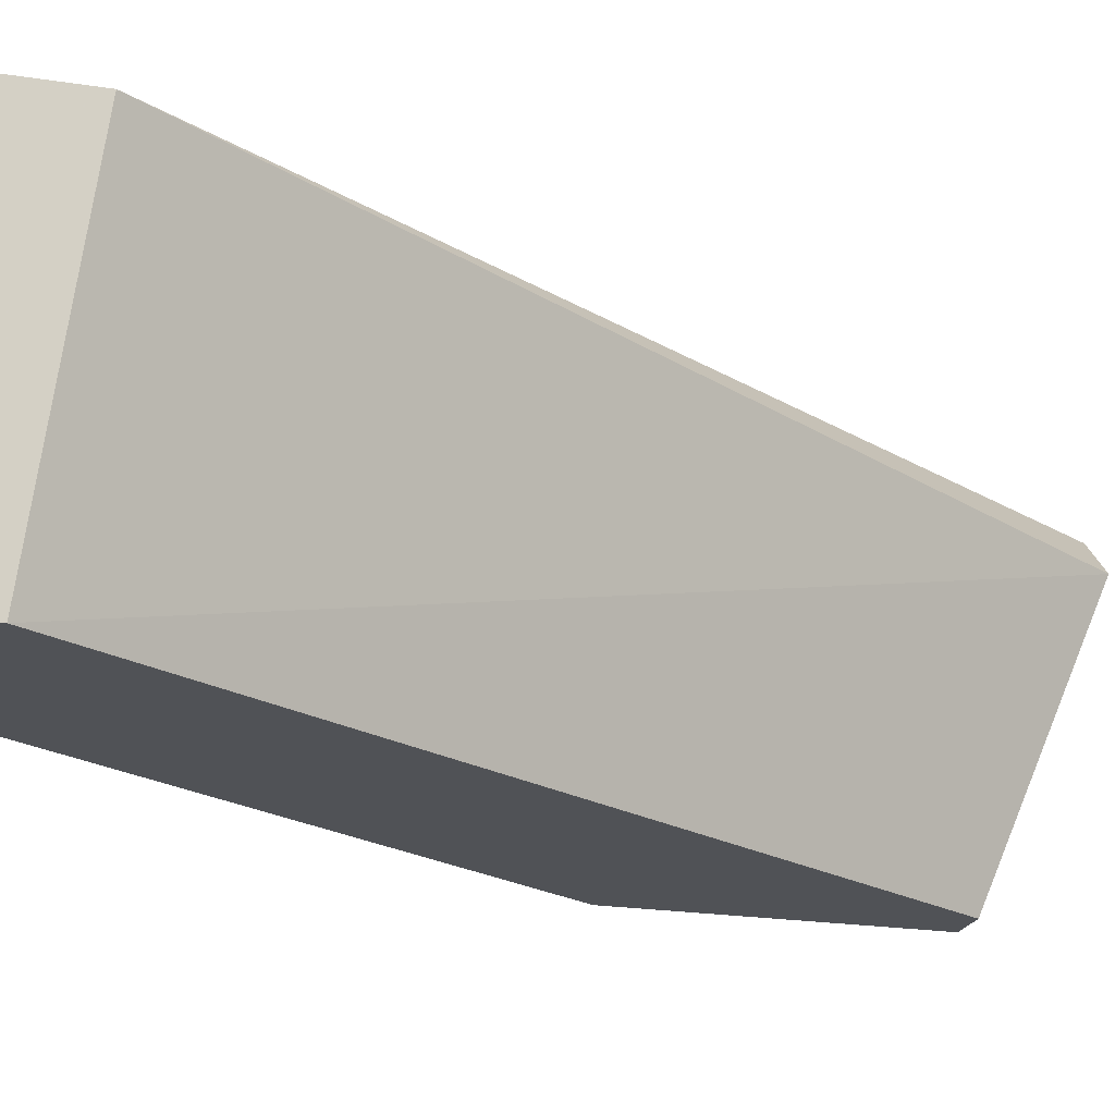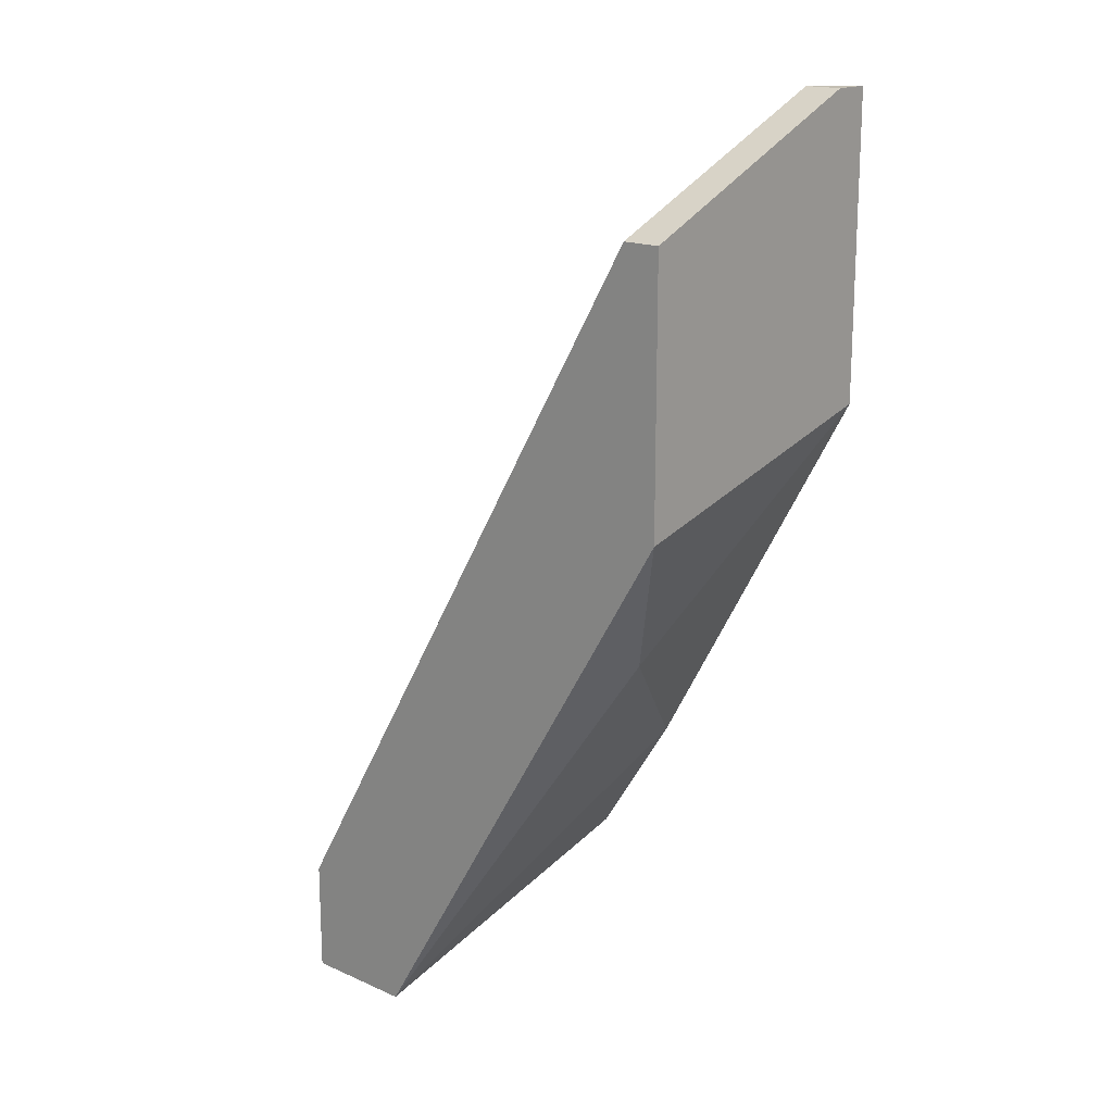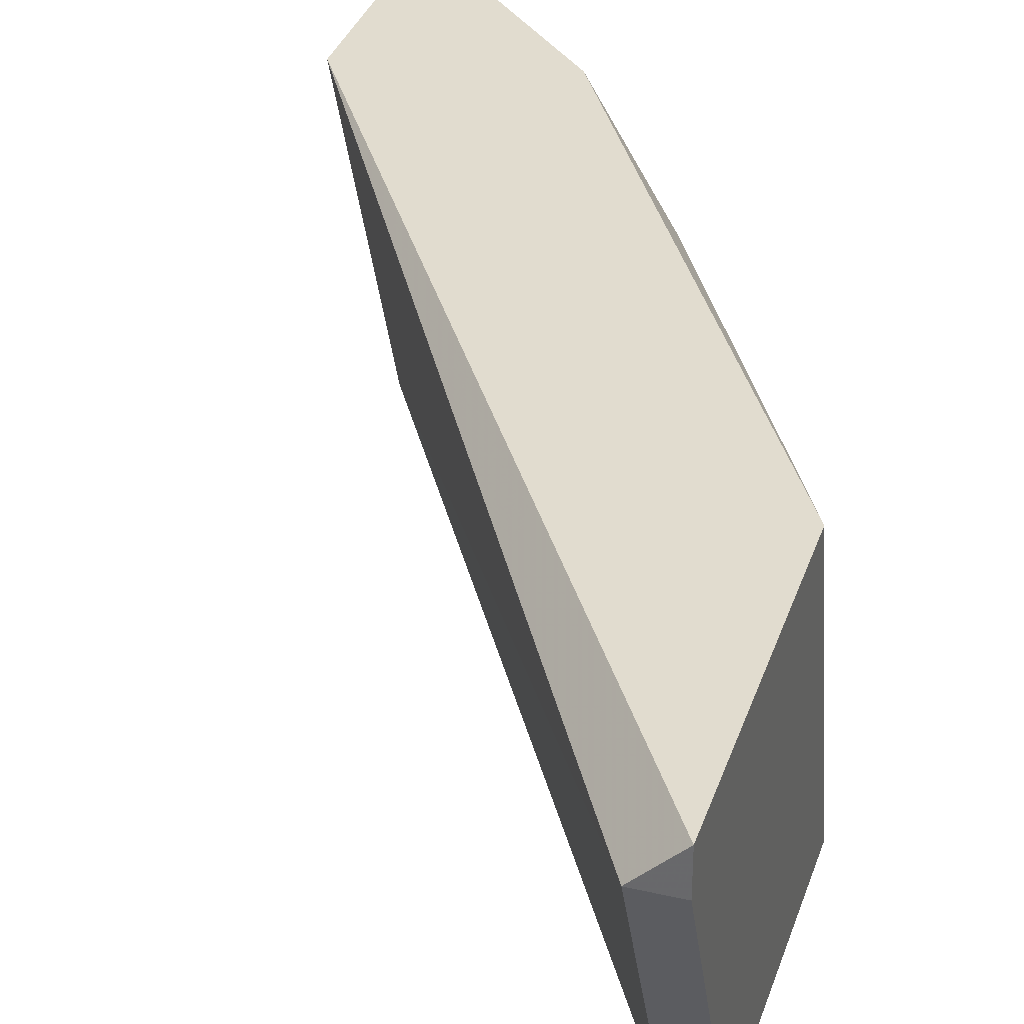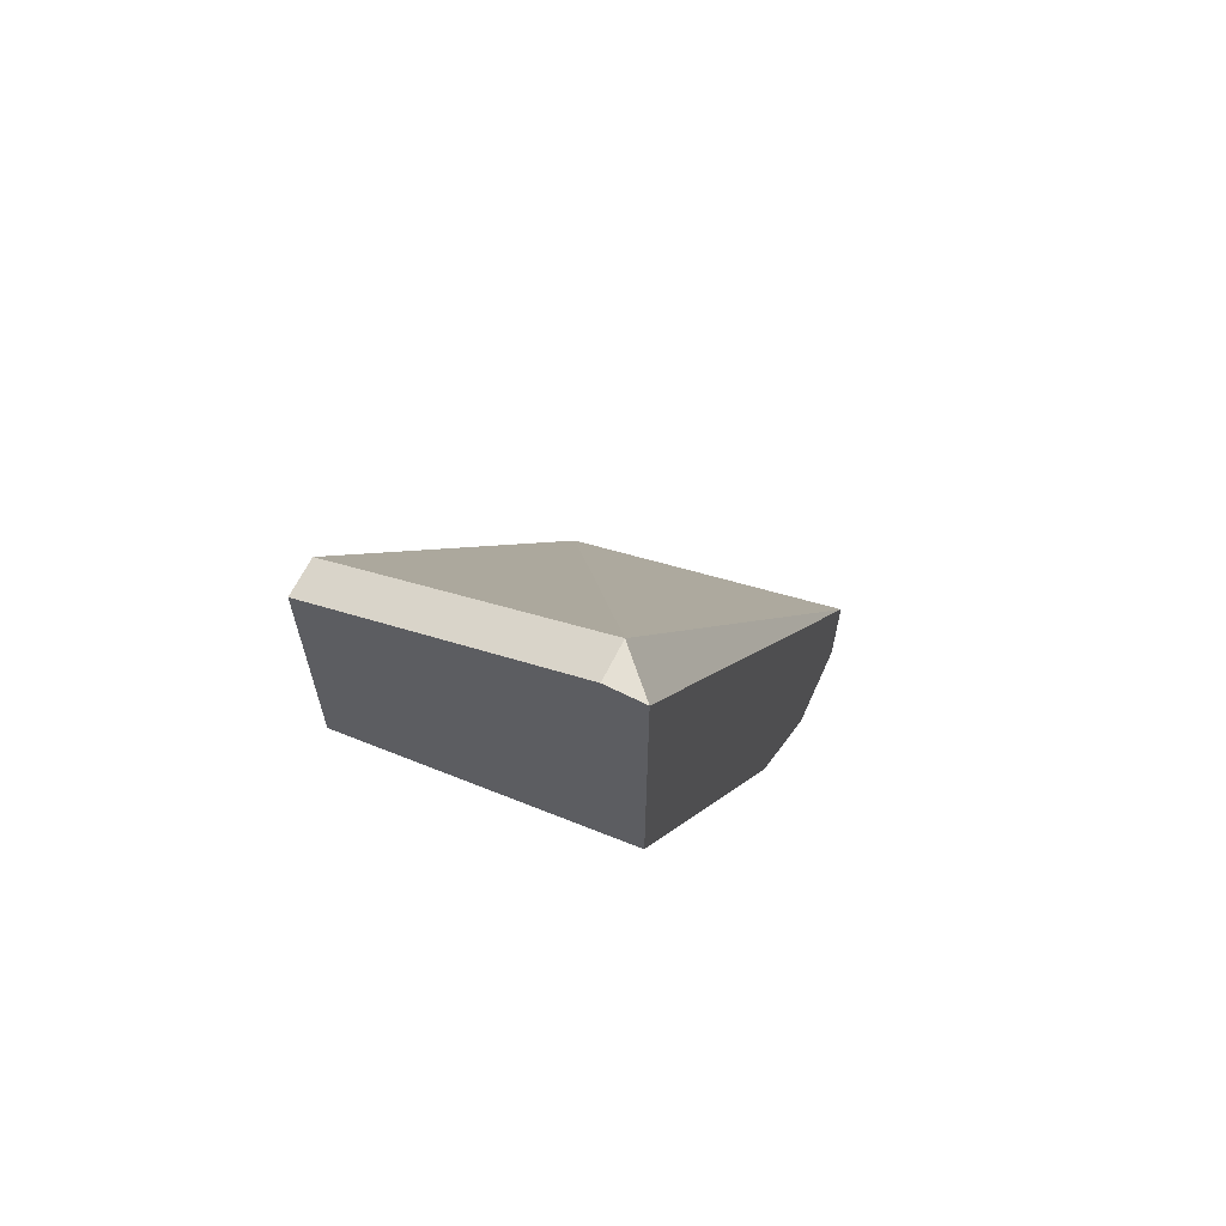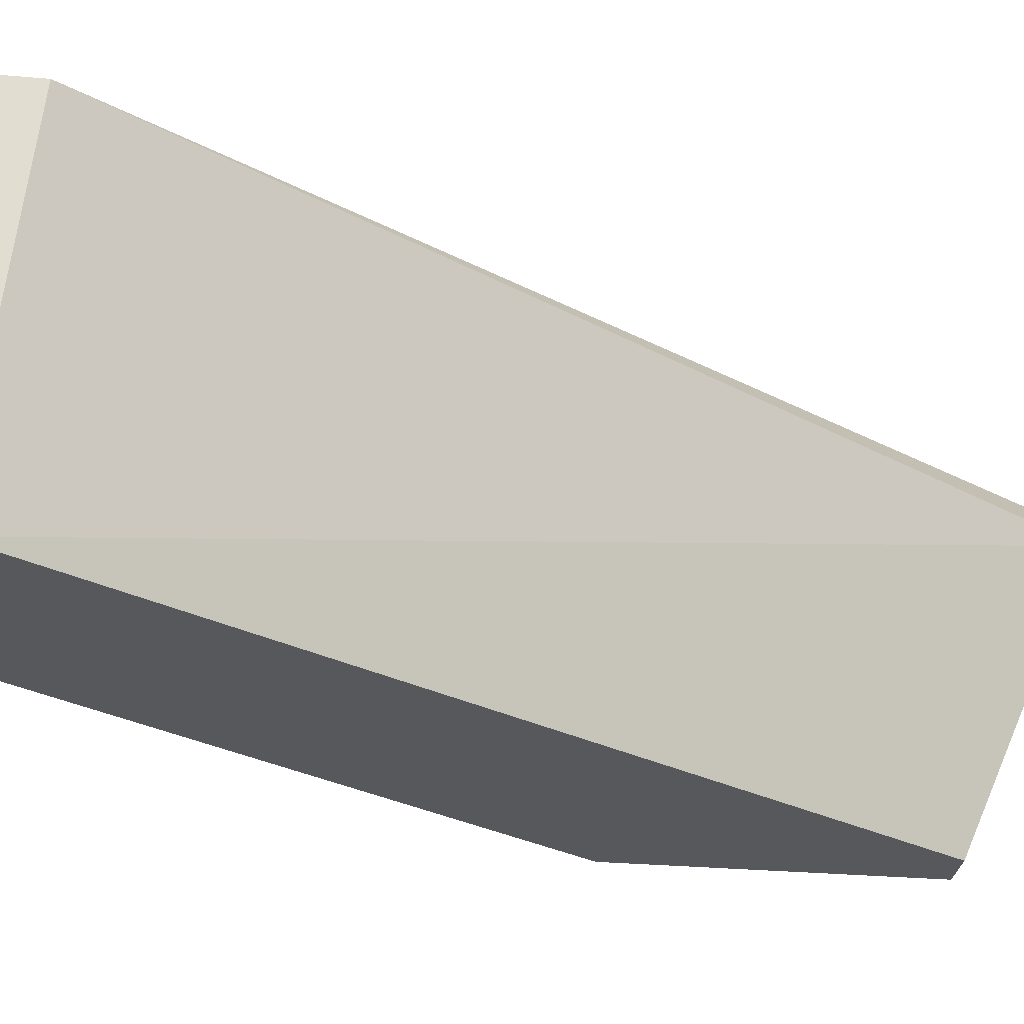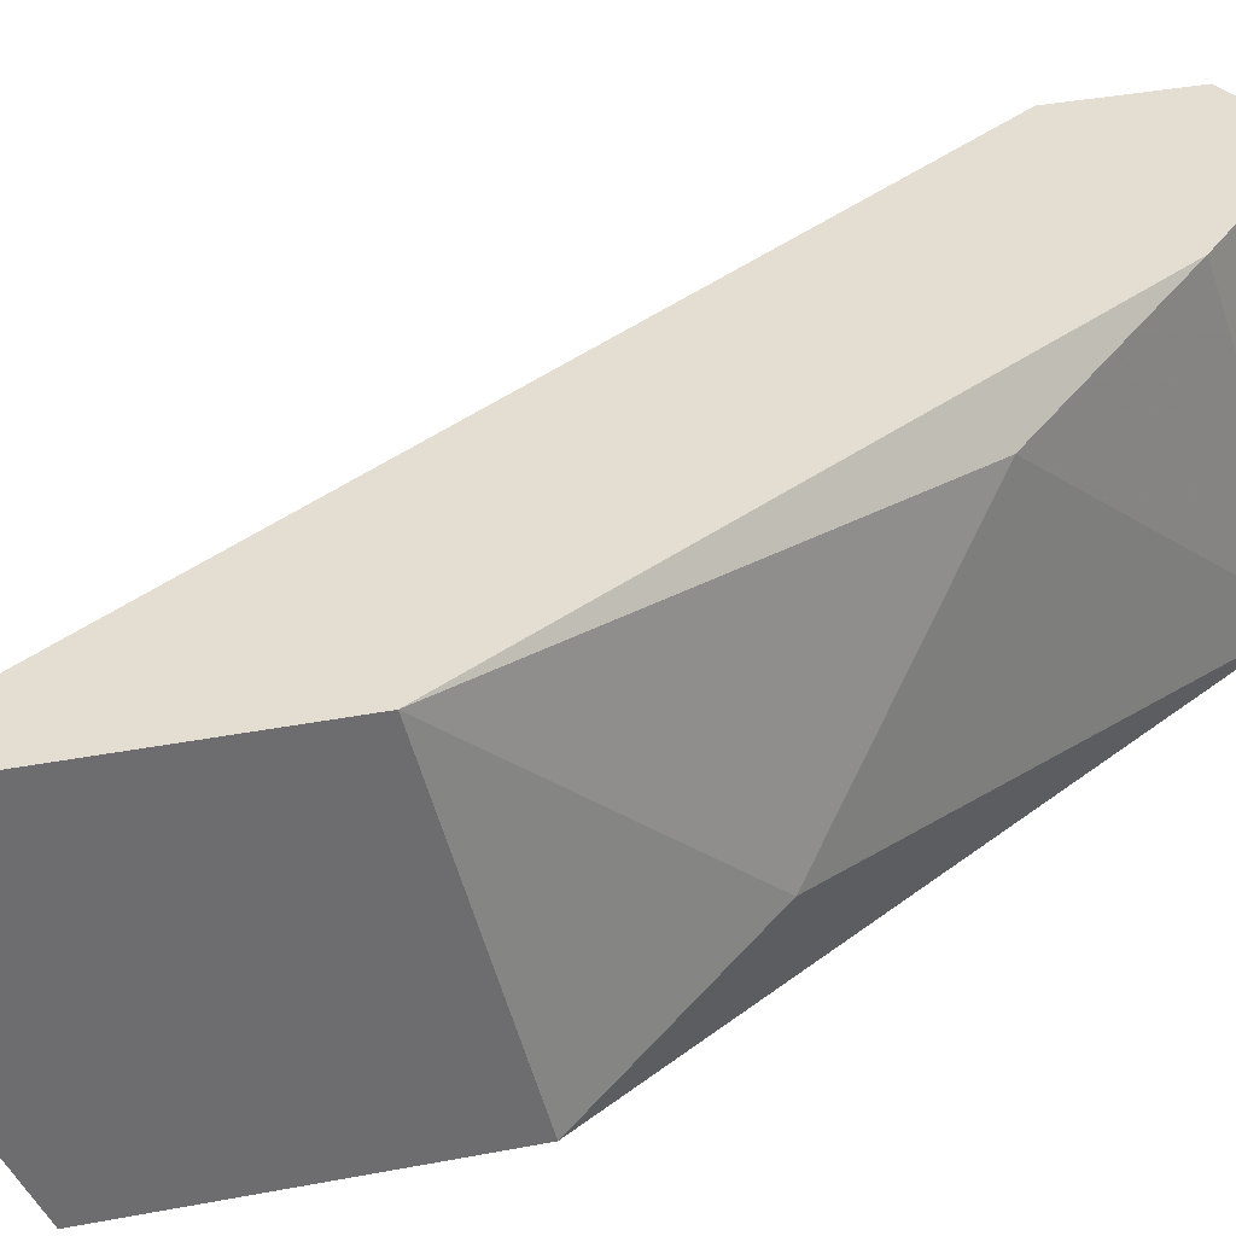
<metadata>
{"format":"obj","ext":"obj","renderer":"f3d","projection":"perspective","resolution":1024,"background":"white","views":[{"elev":-21.0,"azim":-105.8,"up":"+Y"},{"elev":17.3,"azim":41.1,"up":"+Z"},{"elev":34.3,"azim":17.4,"up":"+Y"},{"elev":65.3,"azim":116.6,"up":"+Z"},{"elev":-28.0,"azim":-97.7,"up":"+Y"},{"elev":36.3,"azim":75.9,"up":"+Y"}]}
</metadata>
<code>
v 0.007309 0.01017 -0.08242
v 0.01612 9.8e-05 -0.0585
v 0.01612 0.00891 -0.05473
v 0.01108 0.00891 -0.07738
v 0.003531 0.01017 -0.0862
v 0.001012 0.01017 -0.08116
v 0.001012 0.01017 -0.08494
v 0.01486 0.002616 -0.07234
v 0.006049 9.8e-05 -0.0862
v 0.002273 9.8e-05 -0.08242
v 0.002273 9.8e-05 -0.0862
v 0.01738 9.8e-05 -0.0585
v 0.01738 9.8e-05 -0.06732
v 0.01738 0.00891 -0.05473
v 0.01738 0.01017 -0.05473
v 0.01738 0.01017 -0.0648
f 5 11 7
f 15 14 13
f 15 5 6
f 10 13 2
f 5 15 16
f 15 13 16
f 13 10 9
f 14 15 3
f 6 10 3
f 15 6 3
f 2 14 3
f 10 2 3
f 10 6 11
f 5 9 11
f 9 10 11
f 16 13 8
f 13 9 8
f 4 16 8
f 9 4 8
f 13 14 12
f 14 2 12
f 2 13 12
f 5 16 1
f 9 5 1
f 16 4 1
f 4 9 1
f 6 5 7
f 11 6 7

</code>
